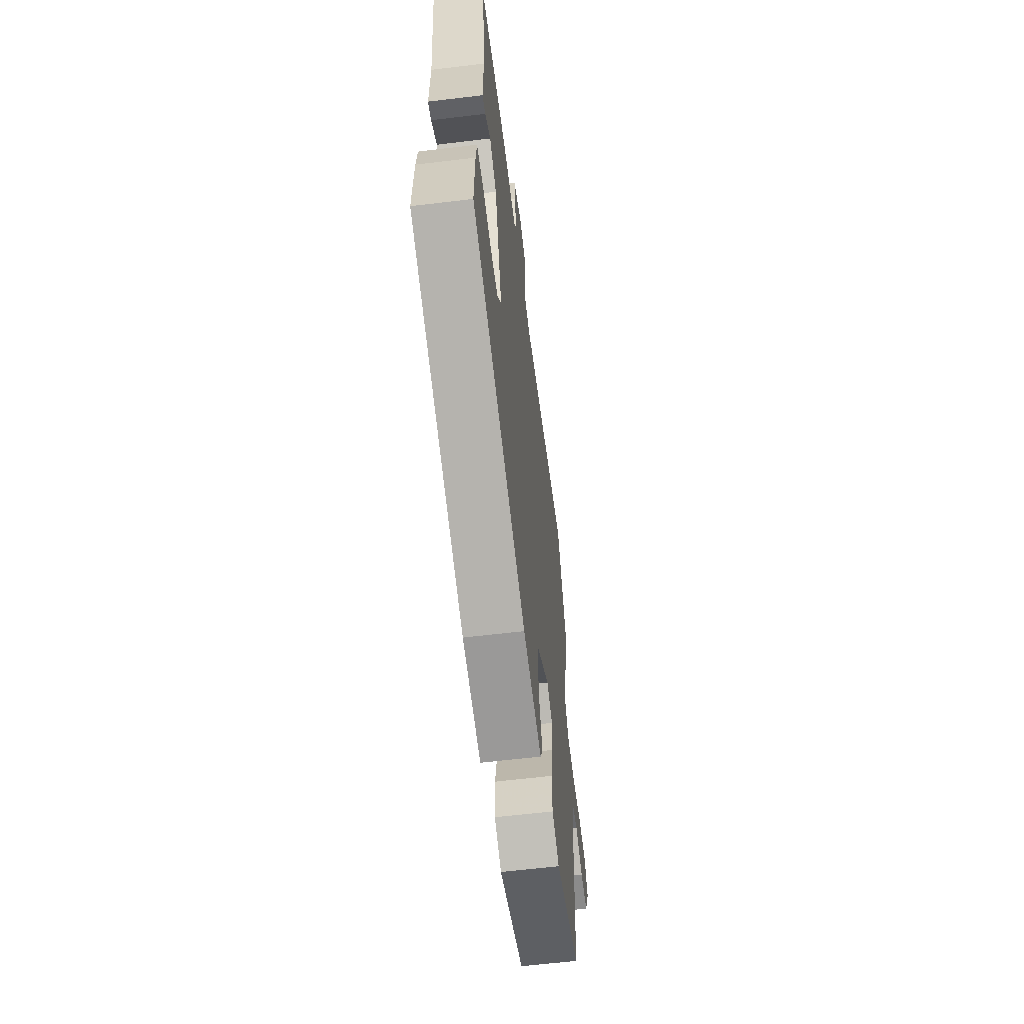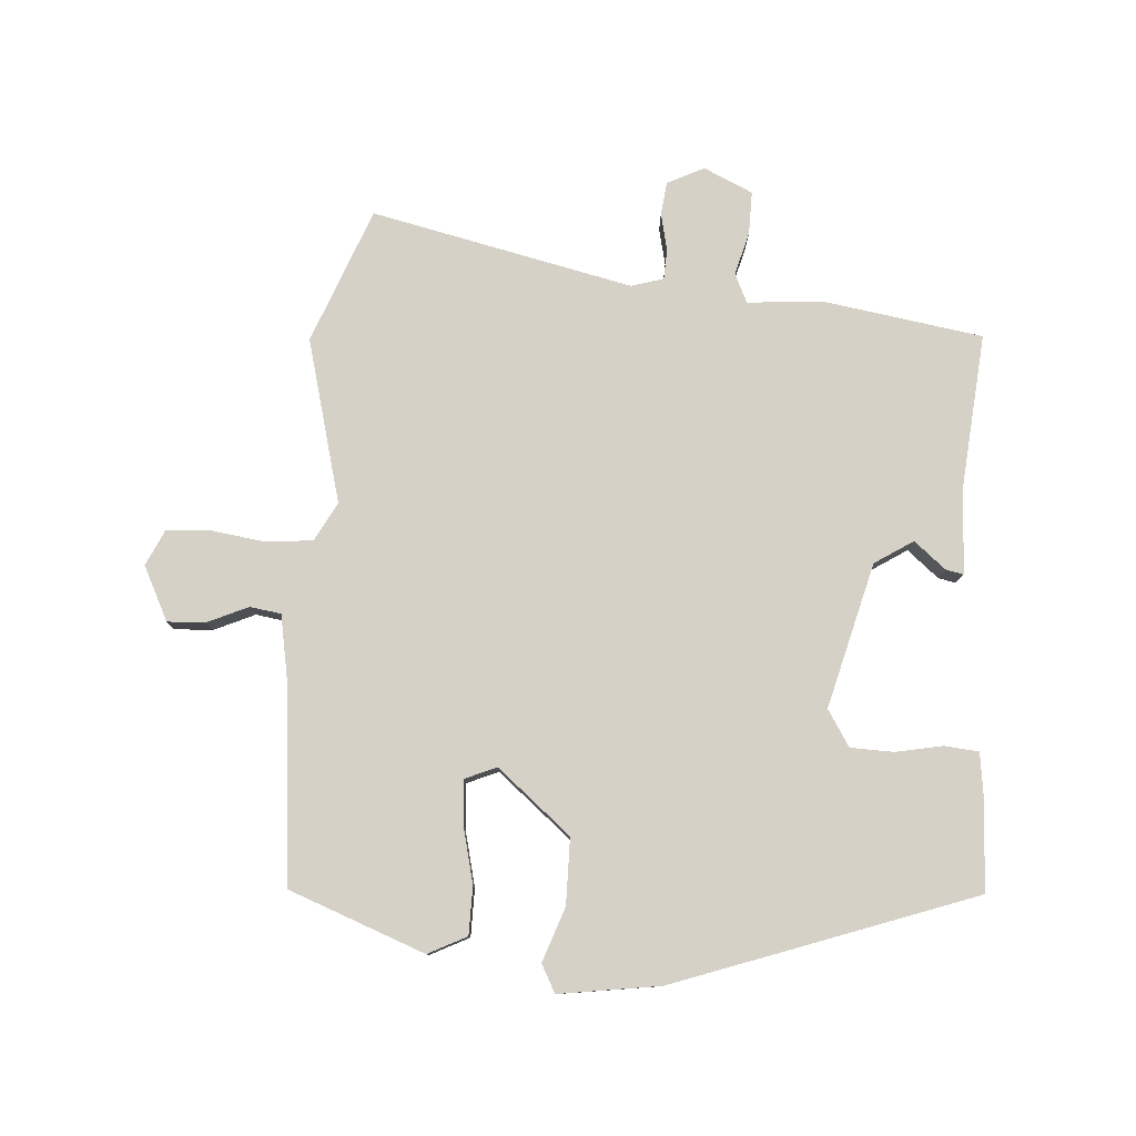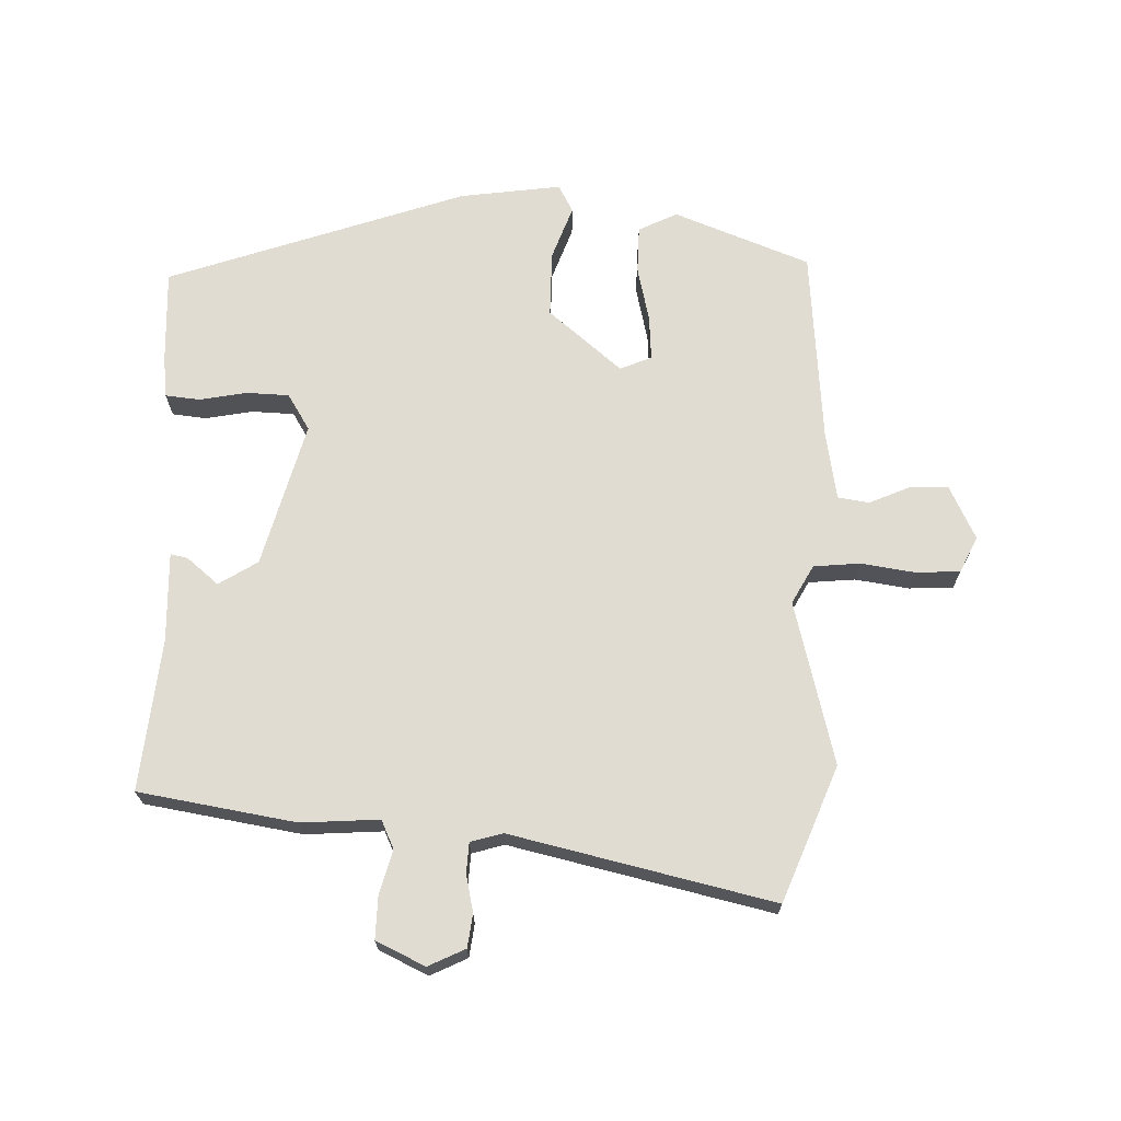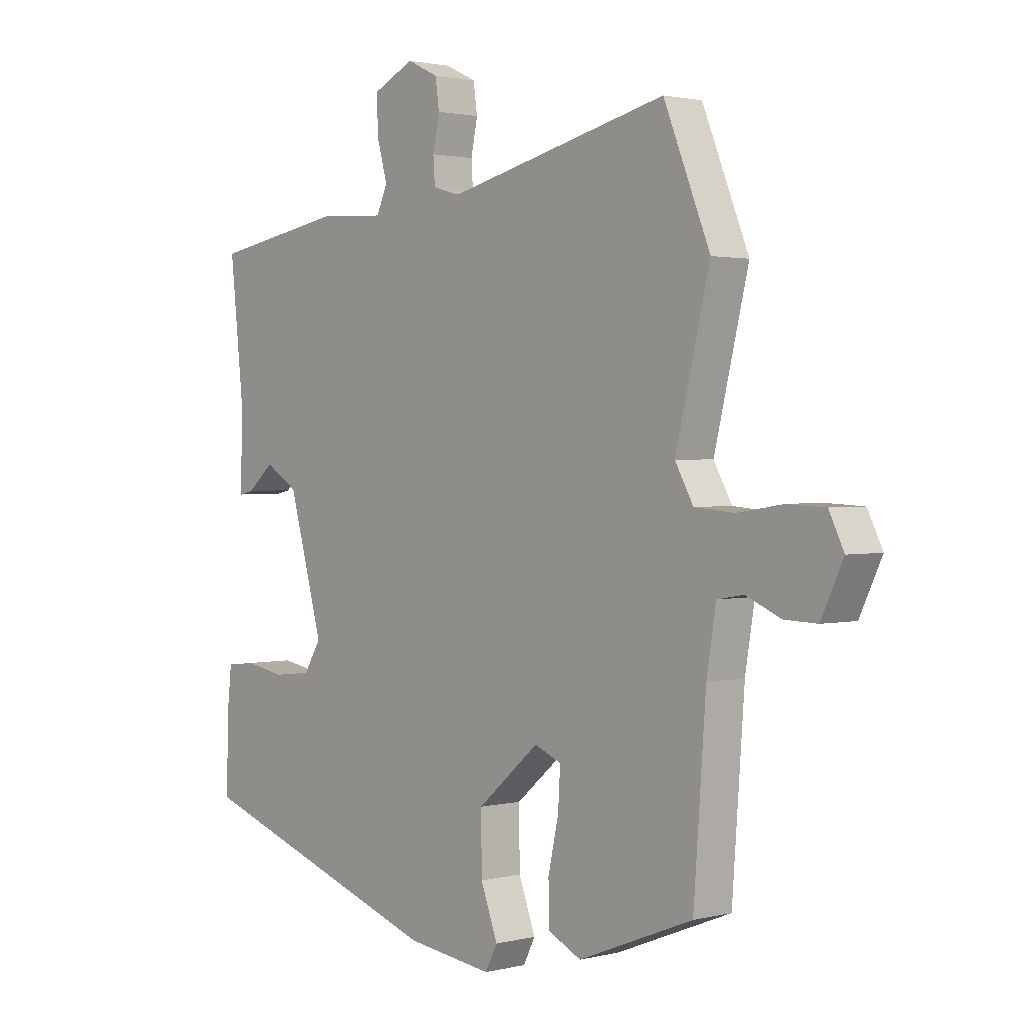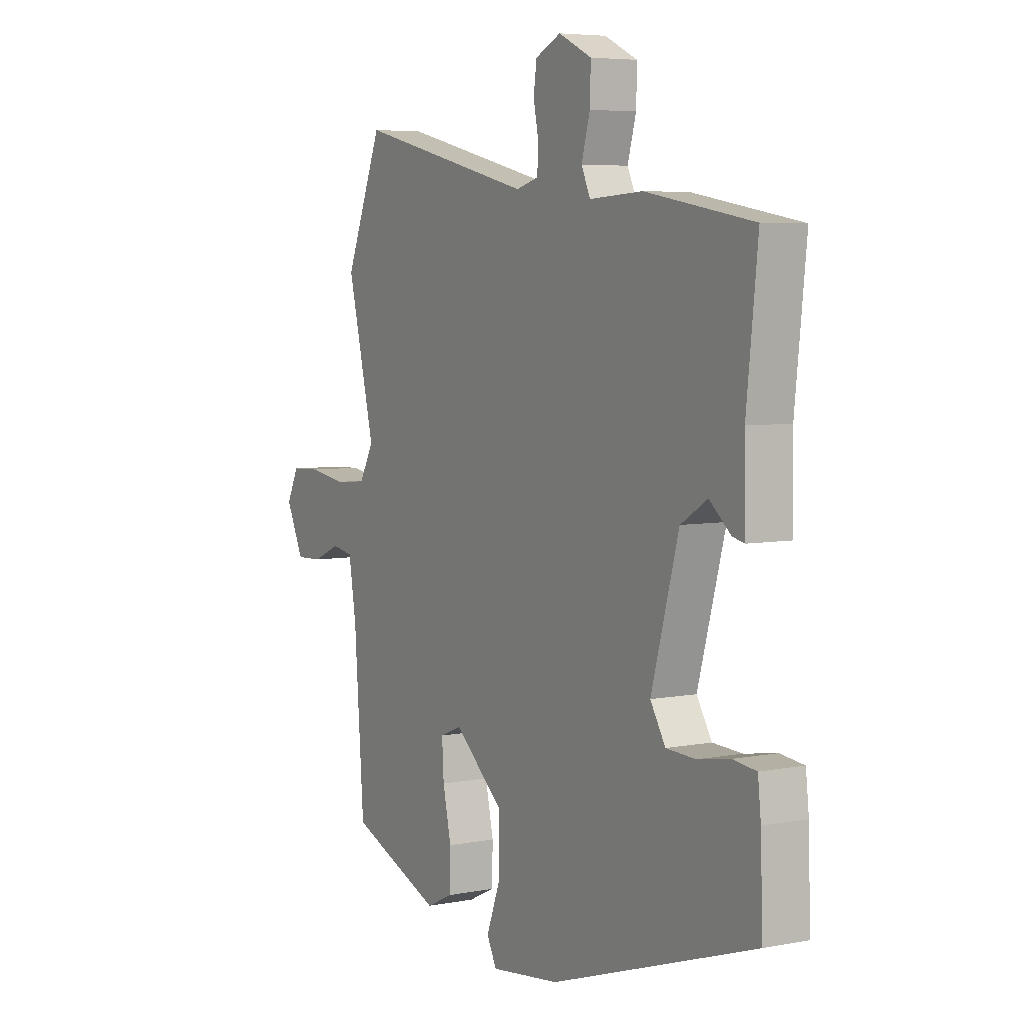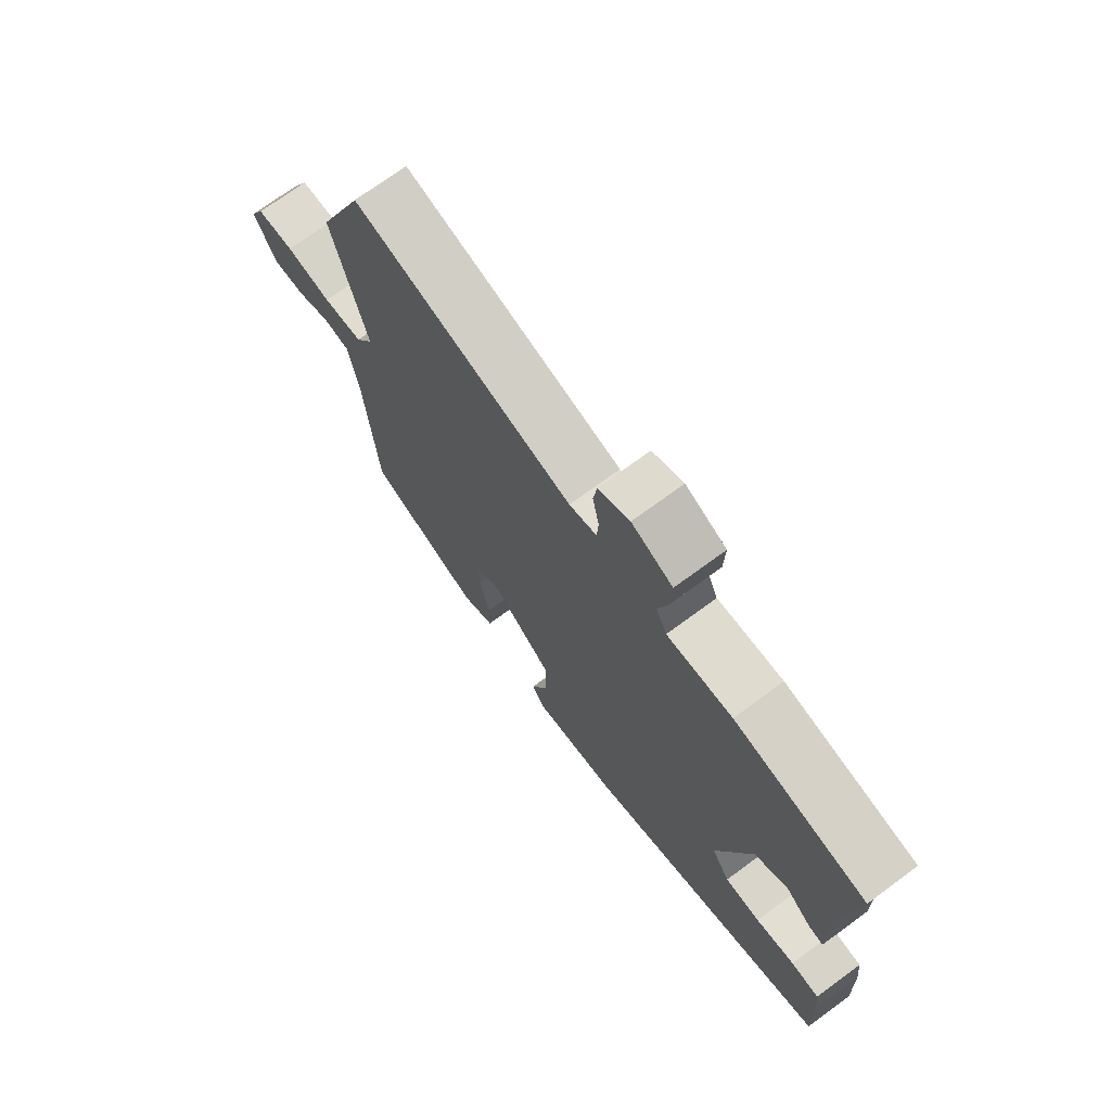
<metadata>
{"format":"obj","ext":"obj","renderer":"f3d","projection":"perspective","resolution":1024,"background":"white","views":[{"elev":-62.0,"azim":-83.0,"up":"+Z"},{"elev":79.2,"azim":-177.0,"up":"+Y"},{"elev":69.1,"azim":1.1,"up":"+Y"},{"elev":1.7,"azim":48.6,"up":"+Z"},{"elev":5.6,"azim":-120.7,"up":"+Z"},{"elev":72.4,"azim":-126.3,"up":"+Z"}]}
</metadata>
<code>
v -0.491 0.07 0.47
v -0.249 0.07 0.512
v -0.129 0.07 0.505
v -0.109 0.07 0.549
v -0.128 0.07 0.617
v -0.13 0.07 0.682
v -0.055 0.07 0.718
v 0.002 0.07 0.691
v 0.009 0.07 0.64
v -0.003 0.07 0.582
v 0 0.07 0.536
v 0.05 0.07 0.522
v 0.452 0.07 0.618
v 0.536 0.07 0.411
v 0.474 0.07 0.158
v 0.507 0.07 0.099
v 0.579 0.07 0.093
v 0.662 0.07 0.106
v 0.73 0.07 0.103
v 0.757 0.07 0.048
v 0.717 0.07 -0.036
v 0.658 0.07 -0.034
v 0.595 0.07 -0.007
v 0.547 0.07 -0.015
v 0.53 0.07 -0.119
v 0.508 0.07 -0.421
v 0.299 0.07 -0.504
v 0.239 0.07 -0.475
v 0.237 0.07 -0.402
v 0.256 0.07 -0.316
v 0.26 0.07 -0.247
v 0.211 0.07 -0.227
v 0.099 0.07 -0.323
v 0.1 0.07 -0.425
v 0.131 0.07 -0.508
v 0.109 0.07 -0.551
v -0.048 0.07 -0.531
v -0.51 0.07 -0.375
v -0.505 0.07 -0.23
v -0.498 0.07 -0.167
v -0.445 0.07 -0.161
v -0.372 0.07 -0.174
v -0.306 0.07 -0.171
v -0.272 0.07 -0.115
v -0.334 0.07 0.108
v -0.394 0.07 0.145
v -0.442 0.07 0.104
v -0.469 0.07 0.098
v -0.466 0.07 0.236
v -0.491 0 0.47
v -0.249 0 0.512
v -0.129 0 0.505
v -0.109 0 0.549
v -0.128 0 0.617
v -0.13 0 0.682
v -0.055 0 0.718
v 0.002 0 0.691
v 0.009 0 0.64
v -0.003 0 0.582
v 0 0 0.536
v 0.05 0 0.522
v 0.452 0 0.618
v 0.536 0 0.411
v 0.474 0 0.158
v 0.507 0 0.099
v 0.579 0 0.093
v 0.662 0 0.106
v 0.73 0 0.103
v 0.757 0 0.048
v 0.717 0 -0.036
v 0.658 0 -0.034
v 0.595 0 -0.007
v 0.547 0 -0.015
v 0.53 0 -0.119
v 0.508 0 -0.421
v 0.299 0 -0.504
v 0.239 0 -0.475
v 0.237 0 -0.402
v 0.256 0 -0.316
v 0.26 0 -0.247
v 0.211 0 -0.227
v 0.099 0 -0.323
v 0.1 0 -0.425
v 0.131 0 -0.508
v 0.109 0 -0.551
v -0.048 0 -0.531
v -0.51 0 -0.375
v -0.505 0 -0.23
v -0.498 0 -0.167
v -0.445 0 -0.161
v -0.372 0 -0.174
v -0.306 0 -0.171
v -0.272 0 -0.115
v -0.334 0 0.108
v -0.394 0 0.145
v -0.442 0 0.104
v -0.469 0 0.098
v -0.466 0 0.236
f 46 47 48 49
f 1 2 3
f 49 1 3
f 46 49 3
f 45 46 3
f 44 45 3
f 40 41 42
f 39 40 42
f 38 39 42
f 37 38 42
f 36 37 42
f 35 36 42
f 34 35 42
f 33 34 42 43
f 32 33 43 44
f 28 29 30
f 27 28 30
f 26 27 30
f 25 26 30
f 24 25 30 31
f 21 22 23
f 20 21 23
f 19 20 23
f 18 19 23
f 17 18 23
f 16 17 23 24
f 24 31 32
f 16 24 32
f 15 16 32
f 15 32 44
f 14 15 44
f 13 14 44
f 12 13 44
f 8 9 10
f 7 8 10
f 6 7 10
f 5 6 10
f 4 5 10
f 44 3 4
f 12 44 4
f 11 12 4
f 4 10 11
f 98 97 96 95
f 52 51 50
f 52 50 98
f 52 98 95
f 52 95 94
f 52 94 93
f 91 90 89
f 91 89 88
f 91 88 87
f 91 87 86
f 91 86 85
f 91 85 84
f 91 84 83
f 92 91 83 82
f 93 92 82 81
f 79 78 77
f 79 77 76
f 79 76 75
f 79 75 74
f 80 79 74 73
f 72 71 70
f 72 70 69
f 72 69 68
f 72 68 67
f 72 67 66
f 73 72 66 65
f 81 80 73
f 81 73 65
f 81 65 64
f 93 81 64
f 93 64 63
f 93 63 62
f 93 62 61
f 59 58 57
f 59 57 56
f 59 56 55
f 59 55 54
f 59 54 53
f 53 52 93
f 53 93 61
f 53 61 60
f 60 59 53
f 1 50 51 2
f 2 51 52 3
f 3 52 53 4
f 4 53 54 5
f 5 54 55 6
f 6 55 56 7
f 7 56 57 8
f 8 57 58 9
f 9 58 59 10
f 10 59 60 11
f 11 60 61 12
f 12 61 62 13
f 13 62 63 14
f 14 63 64 15
f 15 64 65 16
f 16 65 66 17
f 17 66 67 18
f 18 67 68 19
f 19 68 69 20
f 20 69 70 21
f 21 70 71 22
f 22 71 72 23
f 23 72 73 24
f 24 73 74 25
f 25 74 75 26
f 26 75 76 27
f 27 76 77 28
f 28 77 78 29
f 29 78 79 30
f 30 79 80 31
f 31 80 81 32
f 32 81 82 33
f 33 82 83 34
f 34 83 84 35
f 35 84 85 36
f 36 85 86 37
f 37 86 87 38
f 38 87 88 39
f 39 88 89 40
f 40 89 90 41
f 41 90 91 42
f 42 91 92 43
f 43 92 93 44
f 44 93 94 45
f 45 94 95 46
f 46 95 96 47
f 47 96 97 48
f 48 97 98 49
f 49 98 50 1

</code>
